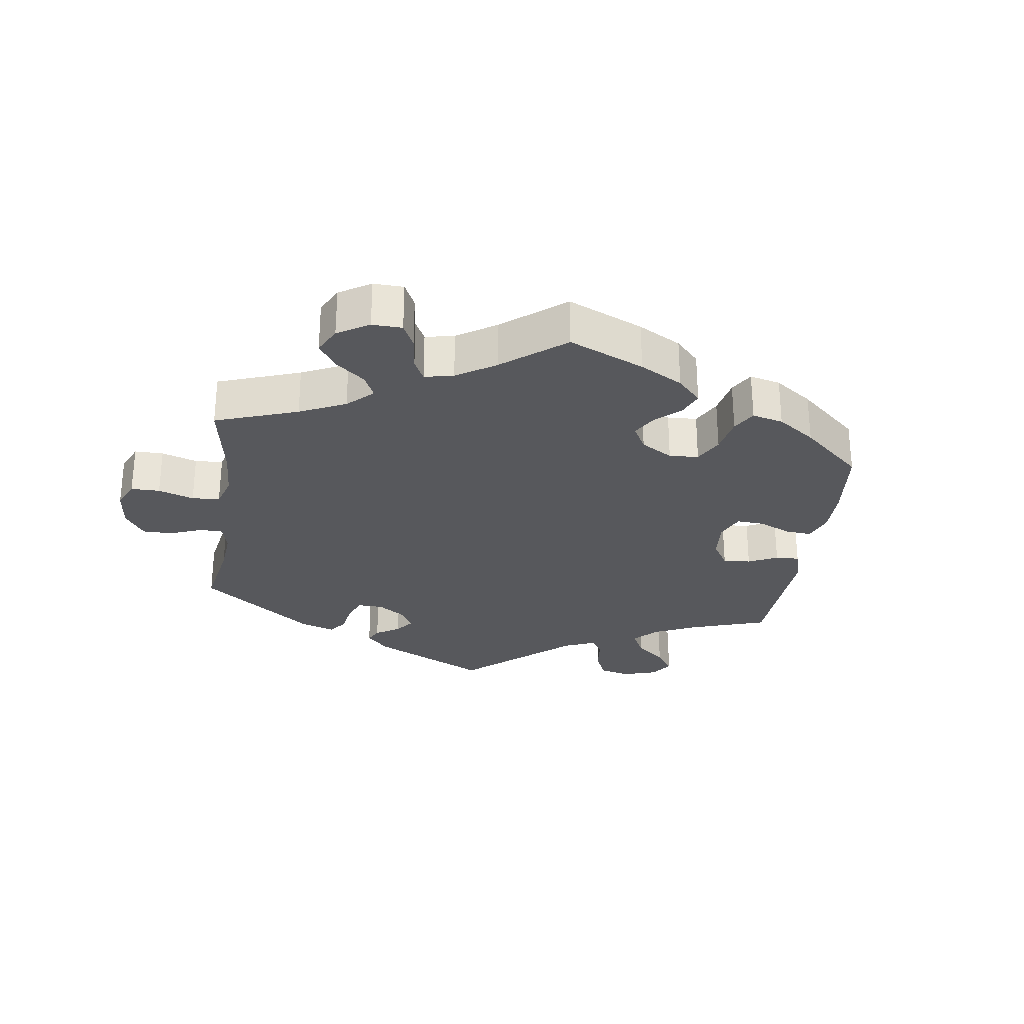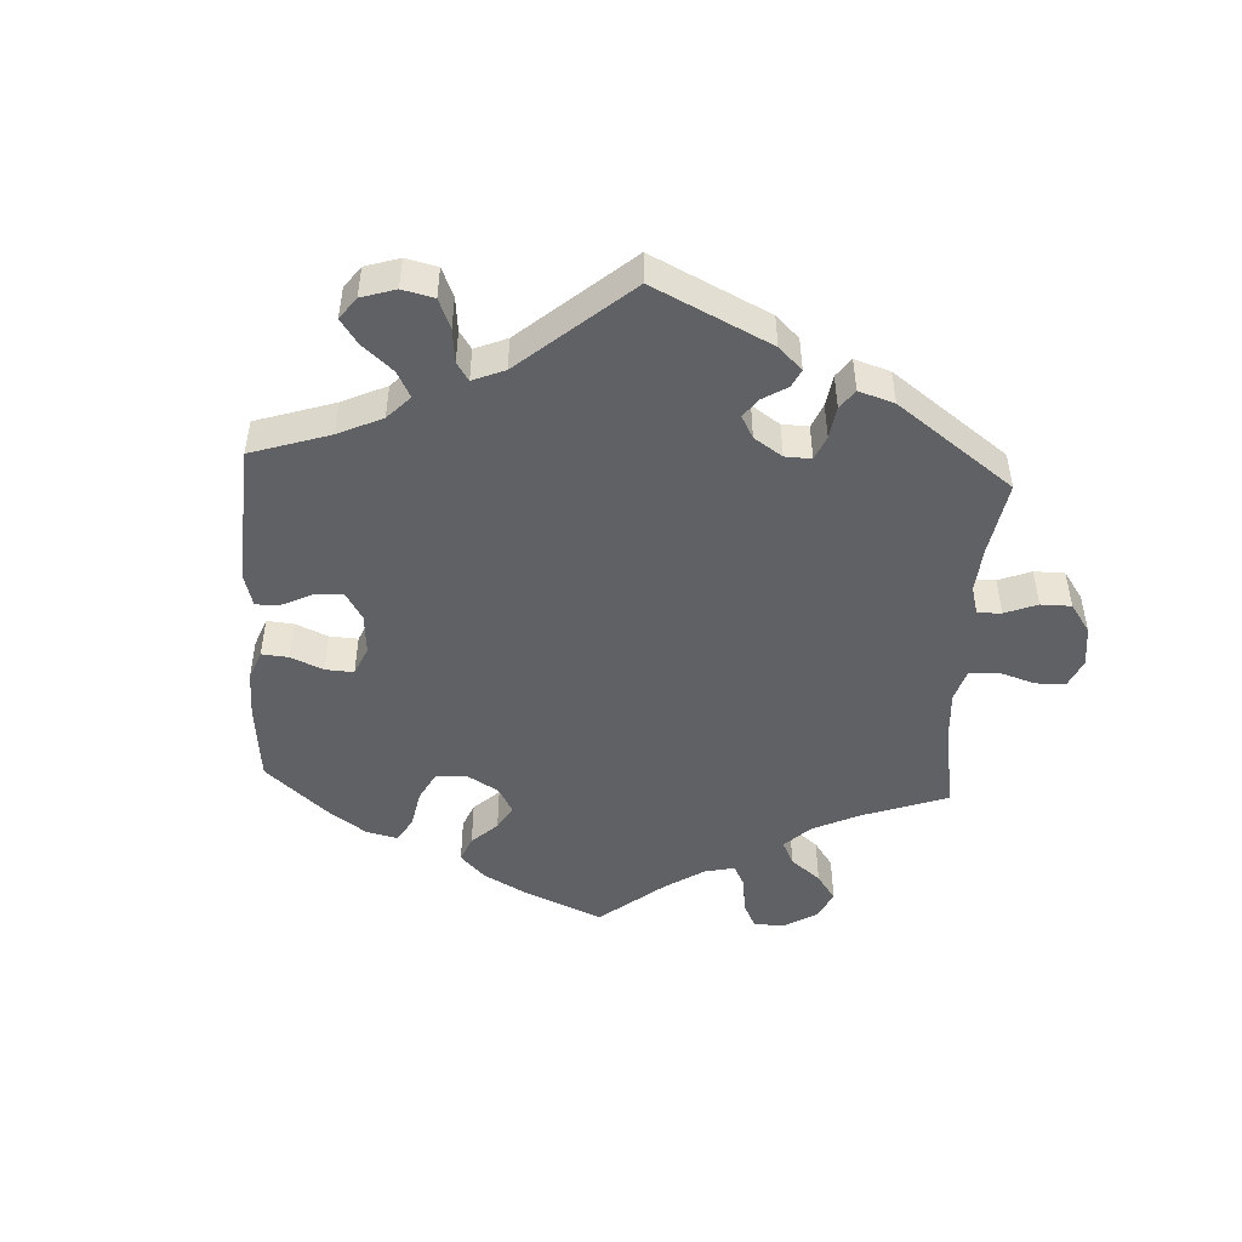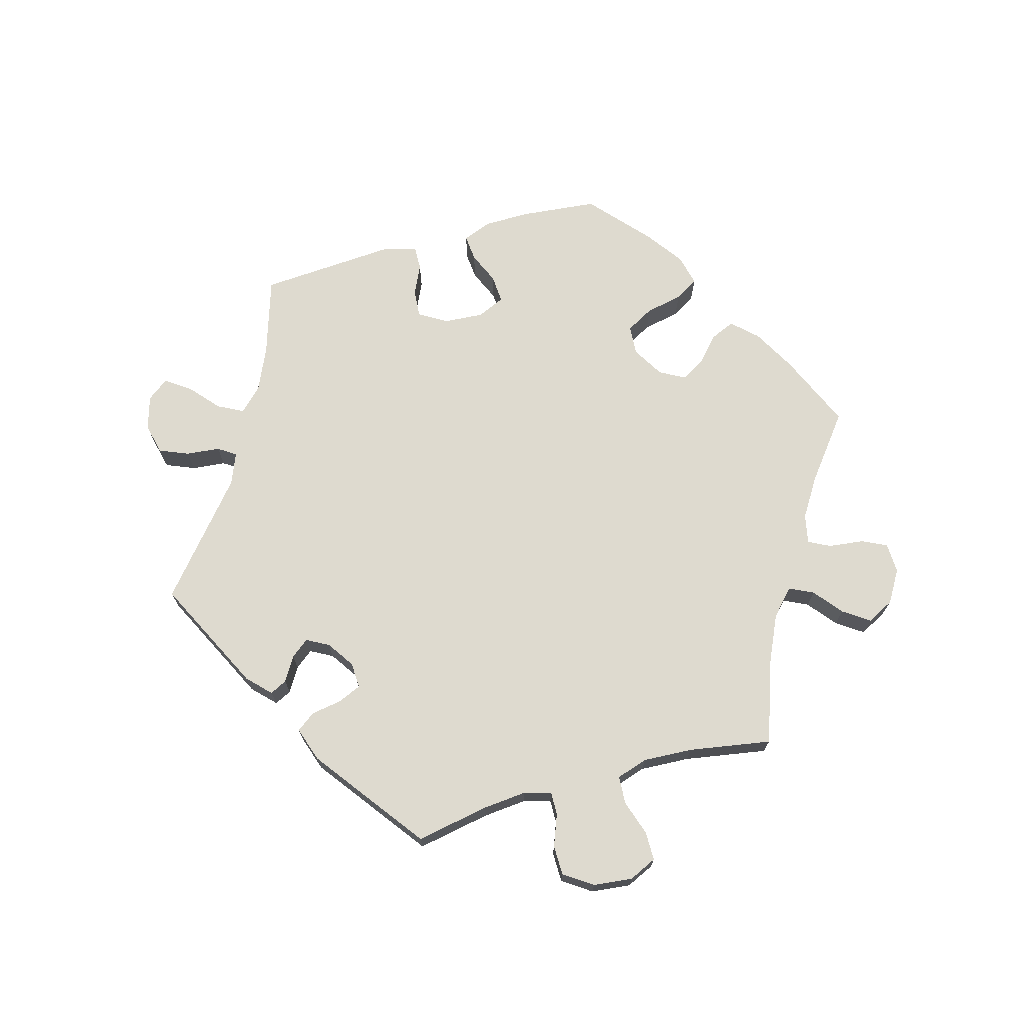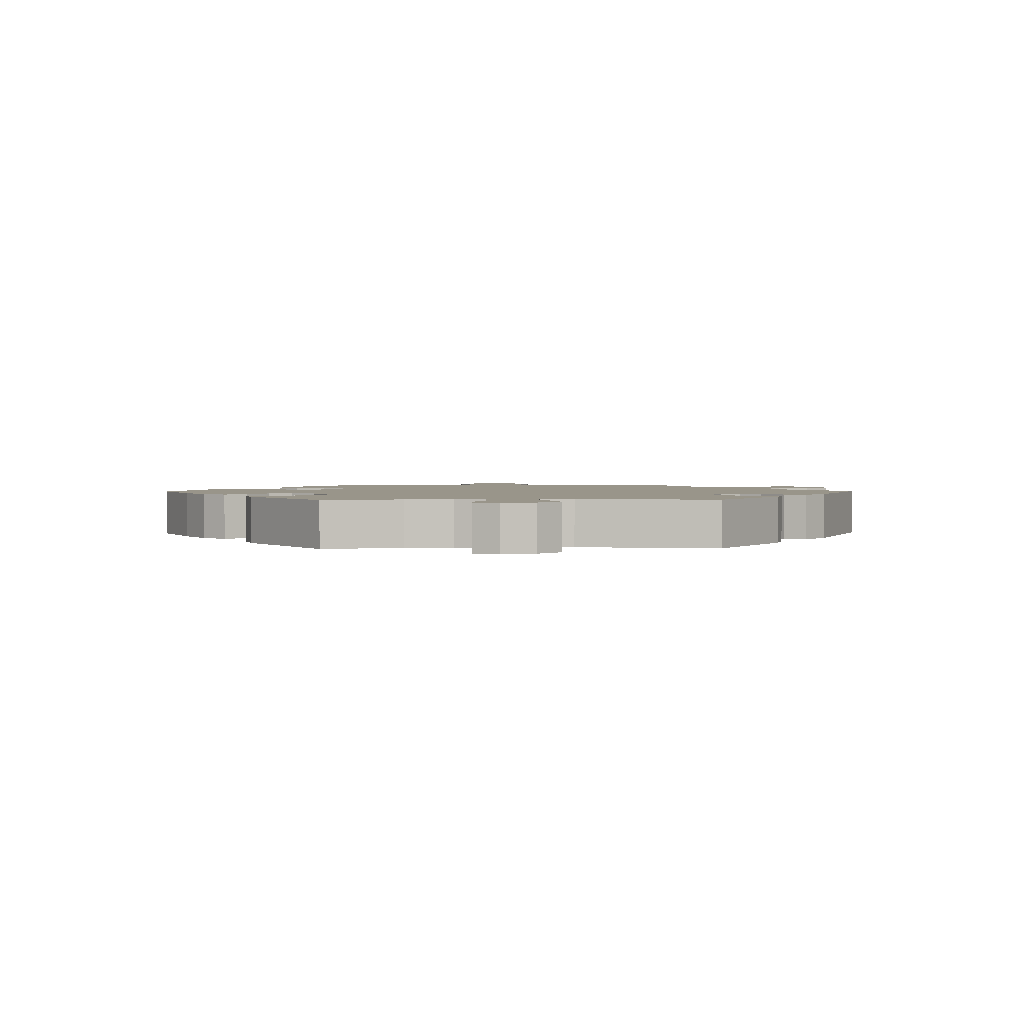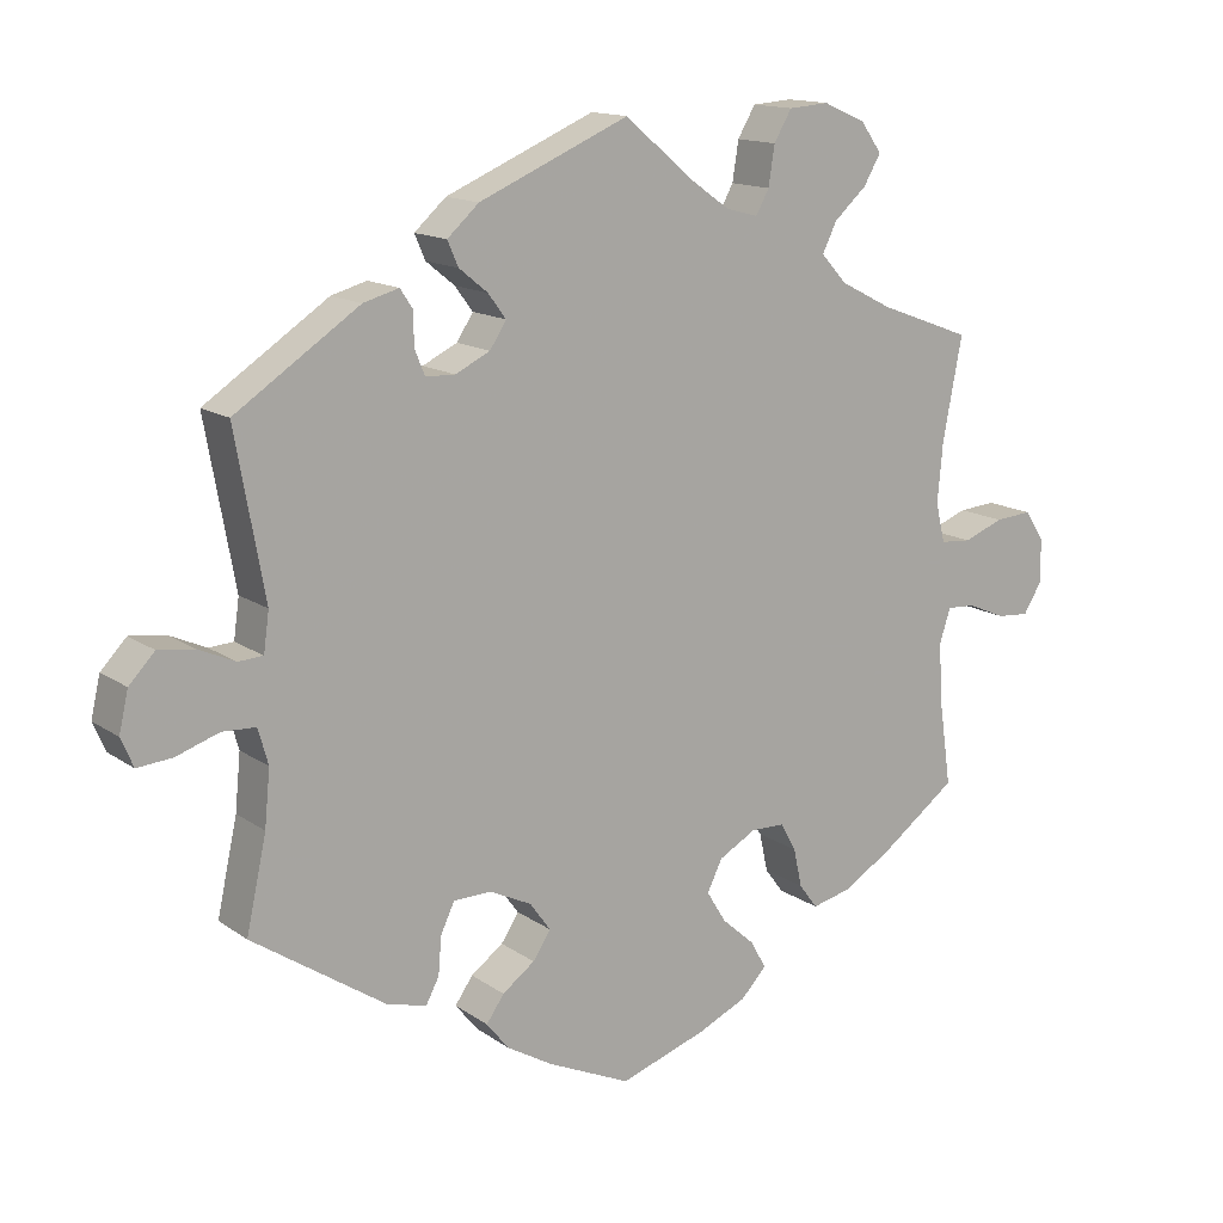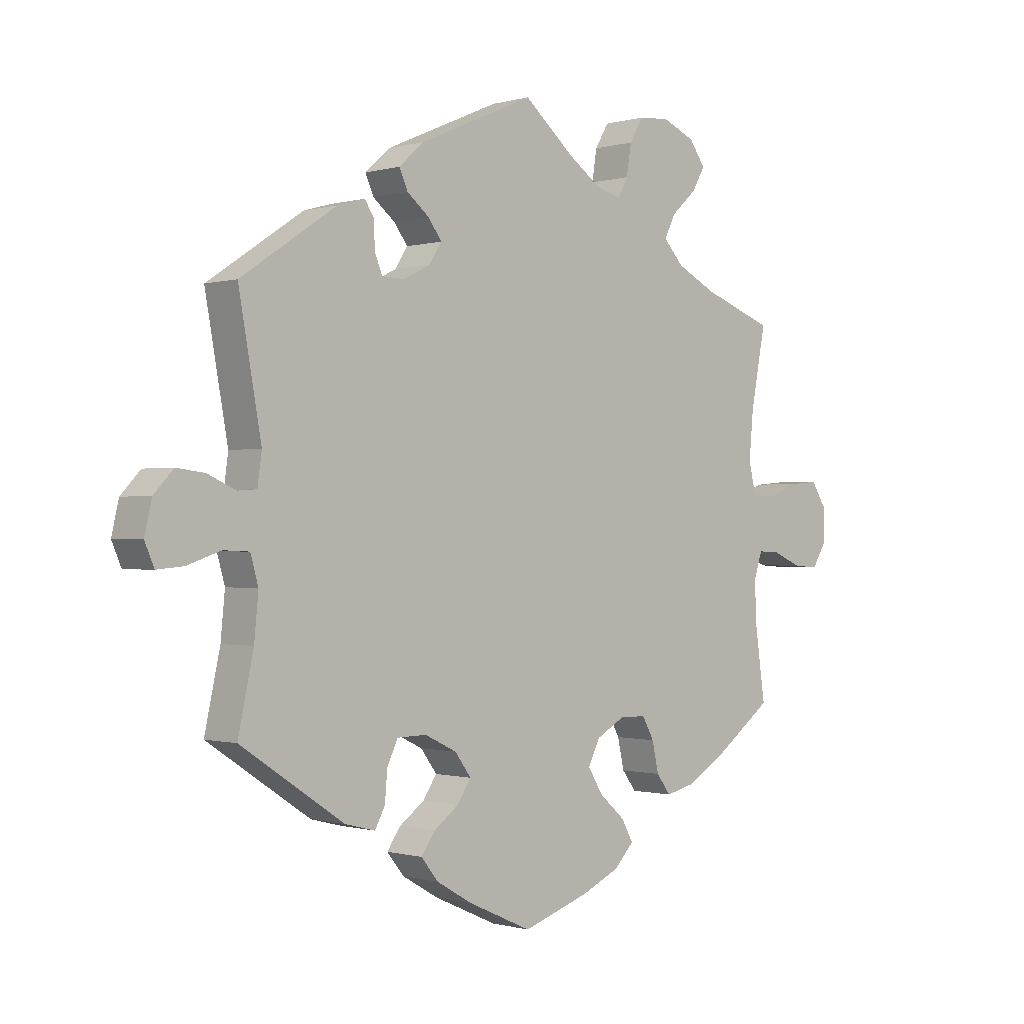
<metadata>
{"format":"obj","ext":"obj","renderer":"f3d","projection":"perspective","resolution":1024,"background":"white","views":[{"elev":-28.6,"azim":111.9,"up":"+Y"},{"elev":-48.7,"azim":-63.1,"up":"+Y"},{"elev":71.0,"azim":14.2,"up":"+Y"},{"elev":2.0,"azim":-91.7,"up":"+Y"},{"elev":14.2,"azim":-34.2,"up":"+Z"},{"elev":-0.4,"azim":-43.5,"up":"+Z"}]}
</metadata>
<code>
v -0.475 0.07 -0.169
v -0.468 0.07 -0.097
v -0.481 0.07 -0.051
v -0.524 0.07 -0.049
v -0.58 0.07 -0.068
v -0.625 0.07 -0.072
v -0.641 0.07 -0.035
v -0.629 0.07 0.017
v -0.596 0.07 0.052
v -0.549 0.07 0.046
v -0.502 0.07 0.025
v -0.47 0.07 0.027
v -0.463 0.07 0.078
v -0.501 0.07 0.288
v -0.341 0.07 0.395
v -0.295 0.07 0.408
v -0.279 0.07 0.384
v -0.278 0.07 0.341
v -0.265 0.07 0.309
v -0.227 0.07 0.308
v -0.182 0.07 0.33
v -0.161 0.07 0.363
v -0.184 0.07 0.394
v -0.221 0.07 0.424
v -0.235 0.07 0.456
v -0.194 0.07 0.493
v 0 0.07 0.577
v 0.086 0.07 0.504
v 0.14 0.07 0.466
v 0.182 0.07 0.455
v 0.199 0.07 0.486
v 0.207 0.07 0.537
v 0.23 0.07 0.576
v 0.282 0.07 0.58
v 0.337 0.07 0.556
v 0.364 0.07 0.518
v 0.342 0.07 0.48
v 0.3 0.07 0.442
v 0.281 0.07 0.404
v 0.315 0.07 0.367
v 0.382 0.07 0.333
v 0.501 0.07 0.289
v 0.476 0.07 0.158
v 0.469 0.07 0.081
v 0.481 0.07 0.03
v 0.521 0.07 0.027
v 0.573 0.07 0.047
v 0.621 0.07 0.051
v 0.646 0.07 0.012
v 0.647 0.07 -0.044
v 0.623 0.07 -0.083
v 0.581 0.07 -0.08
v 0.532 0.07 -0.059
v 0.495 0.07 -0.057
v 0.481 0.07 -0.1
v 0.484 0.07 -0.17
v 0.501 0.07 -0.289
v 0.401 0.07 -0.363
v 0.338 0.07 -0.401
v 0.288 0.07 -0.413
v 0.264 0.07 -0.381
v 0.253 0.07 -0.331
v 0.233 0.07 -0.295
v 0.189 0.07 -0.294
v 0.141 0.07 -0.321
v 0.121 0.07 -0.361
v 0.146 0.07 -0.402
v 0.189 0.07 -0.44
v 0.209 0.07 -0.476
v 0.176 0.07 -0.511
v 0.113 0.07 -0.54
v 0 0.07 -0.578
v -0.107 0.07 -0.53
v -0.167 0.07 -0.495
v -0.196 0.07 -0.459
v -0.173 0.07 -0.426
v -0.131 0.07 -0.395
v -0.108 0.07 -0.36
v -0.135 0.07 -0.323
v -0.189 0.07 -0.297
v -0.238 0.07 -0.298
v -0.256 0.07 -0.336
v -0.26 0.07 -0.385
v -0.277 0.07 -0.417
v -0.328 0.07 -0.404
v -0.501 0.07 -0.289
v -0.475 0 -0.169
v -0.468 0 -0.097
v -0.481 0 -0.051
v -0.524 0 -0.049
v -0.58 0 -0.068
v -0.625 0 -0.072
v -0.641 0 -0.035
v -0.629 0 0.017
v -0.596 0 0.052
v -0.549 0 0.046
v -0.502 0 0.025
v -0.47 0 0.027
v -0.463 0 0.078
v -0.501 0 0.288
v -0.341 0 0.395
v -0.295 0 0.408
v -0.279 0 0.384
v -0.278 0 0.341
v -0.265 0 0.309
v -0.227 0 0.308
v -0.182 0 0.33
v -0.161 0 0.363
v -0.184 0 0.394
v -0.221 0 0.424
v -0.235 0 0.456
v -0.194 0 0.493
v 0 0 0.577
v 0.086 0 0.504
v 0.14 0 0.466
v 0.182 0 0.455
v 0.199 0 0.486
v 0.207 0 0.537
v 0.23 0 0.576
v 0.282 0 0.58
v 0.337 0 0.556
v 0.364 0 0.518
v 0.342 0 0.48
v 0.3 0 0.442
v 0.281 0 0.404
v 0.315 0 0.367
v 0.382 0 0.333
v 0.501 0 0.289
v 0.476 0 0.158
v 0.469 0 0.081
v 0.481 0 0.03
v 0.521 0 0.027
v 0.573 0 0.047
v 0.621 0 0.051
v 0.646 0 0.012
v 0.647 0 -0.044
v 0.623 0 -0.083
v 0.581 0 -0.08
v 0.532 0 -0.059
v 0.495 0 -0.057
v 0.481 0 -0.1
v 0.484 0 -0.17
v 0.501 0 -0.289
v 0.401 0 -0.363
v 0.338 0 -0.401
v 0.288 0 -0.413
v 0.264 0 -0.381
v 0.253 0 -0.331
v 0.233 0 -0.295
v 0.189 0 -0.294
v 0.141 0 -0.321
v 0.121 0 -0.361
v 0.146 0 -0.402
v 0.189 0 -0.44
v 0.209 0 -0.476
v 0.176 0 -0.511
v 0.113 0 -0.54
v 0 0 -0.578
v -0.107 0 -0.53
v -0.167 0 -0.495
v -0.196 0 -0.459
v -0.173 0 -0.426
v -0.131 0 -0.395
v -0.108 0 -0.36
v -0.135 0 -0.323
v -0.189 0 -0.297
v -0.238 0 -0.298
v -0.256 0 -0.336
v -0.26 0 -0.385
v -0.277 0 -0.417
v -0.328 0 -0.404
v -0.501 0 -0.289
f 85 86 1
f 82 83 84 85
f 81 82 85 1
f 80 81 1 2
f 79 80 2 3
f 74 75 76 77
f 74 77 78
f 73 74 78
f 72 73 78
f 71 72 78
f 70 71 78 79
f 67 68 69 70
f 66 67 70 79
f 59 60 61 62
f 59 62 63
f 56 57 58 59
f 55 56 59 63
f 54 55 63 64
f 50 51 52 53
f 50 53 54
f 49 50 54
f 46 47 48 49
f 45 46 49 54
f 44 45 54 64
f 41 42 43
f 40 41 43 44
f 39 40 44 64
f 35 36 37 38
f 35 38 39
f 34 35 39
f 31 32 33 34
f 30 31 34 39
f 29 30 39 64
f 25 26 27 28
f 23 24 25 28
f 22 23 28 29
f 21 22 29 64
f 15 16 17 18
f 13 14 15 18
f 12 13 18 19
f 8 9 10 11
f 8 11 12
f 7 8 12
f 4 5 6 7
f 3 4 7 12
f 65 66 79 3
f 20 21 64 65
f 19 20 65
f 3 12 19 65
f 87 172 171
f 171 170 169 168
f 87 171 168 167
f 88 87 167 166
f 89 88 166 165
f 163 162 161 160
f 164 163 160
f 164 160 159
f 164 159 158
f 164 158 157
f 165 164 157 156
f 156 155 154 153
f 165 156 153 152
f 148 147 146 145
f 149 148 145
f 145 144 143 142
f 149 145 142 141
f 150 149 141 140
f 139 138 137 136
f 140 139 136
f 140 136 135
f 135 134 133 132
f 140 135 132 131
f 150 140 131 130
f 129 128 127
f 130 129 127 126
f 150 130 126 125
f 124 123 122 121
f 125 124 121
f 125 121 120
f 120 119 118 117
f 125 120 117 116
f 150 125 116 115
f 114 113 112 111
f 114 111 110 109
f 115 114 109 108
f 150 115 108 107
f 104 103 102 101
f 104 101 100 99
f 105 104 99 98
f 97 96 95 94
f 98 97 94
f 98 94 93
f 93 92 91 90
f 98 93 90 89
f 89 165 152 151
f 151 150 107 106
f 151 106 105
f 151 105 98 89
f 1 87 88 2
f 2 88 89 3
f 3 89 90 4
f 4 90 91 5
f 5 91 92 6
f 6 92 93 7
f 7 93 94 8
f 8 94 95 9
f 9 95 96 10
f 10 96 97 11
f 11 97 98 12
f 12 98 99 13
f 13 99 100 14
f 14 100 101 15
f 15 101 102 16
f 16 102 103 17
f 17 103 104 18
f 18 104 105 19
f 19 105 106 20
f 20 106 107 21
f 21 107 108 22
f 22 108 109 23
f 23 109 110 24
f 24 110 111 25
f 25 111 112 26
f 26 112 113 27
f 27 113 114 28
f 28 114 115 29
f 29 115 116 30
f 30 116 117 31
f 31 117 118 32
f 32 118 119 33
f 33 119 120 34
f 34 120 121 35
f 35 121 122 36
f 36 122 123 37
f 37 123 124 38
f 38 124 125 39
f 39 125 126 40
f 40 126 127 41
f 41 127 128 42
f 42 128 129 43
f 43 129 130 44
f 44 130 131 45
f 45 131 132 46
f 46 132 133 47
f 47 133 134 48
f 48 134 135 49
f 49 135 136 50
f 50 136 137 51
f 51 137 138 52
f 52 138 139 53
f 53 139 140 54
f 54 140 141 55
f 55 141 142 56
f 56 142 143 57
f 57 143 144 58
f 58 144 145 59
f 59 145 146 60
f 60 146 147 61
f 61 147 148 62
f 62 148 149 63
f 63 149 150 64
f 64 150 151 65
f 65 151 152 66
f 66 152 153 67
f 67 153 154 68
f 68 154 155 69
f 69 155 156 70
f 70 156 157 71
f 71 157 158 72
f 72 158 159 73
f 73 159 160 74
f 74 160 161 75
f 75 161 162 76
f 76 162 163 77
f 77 163 164 78
f 78 164 165 79
f 79 165 166 80
f 80 166 167 81
f 81 167 168 82
f 82 168 169 83
f 83 169 170 84
f 84 170 171 85
f 85 171 172 86
f 86 172 87 1

</code>
